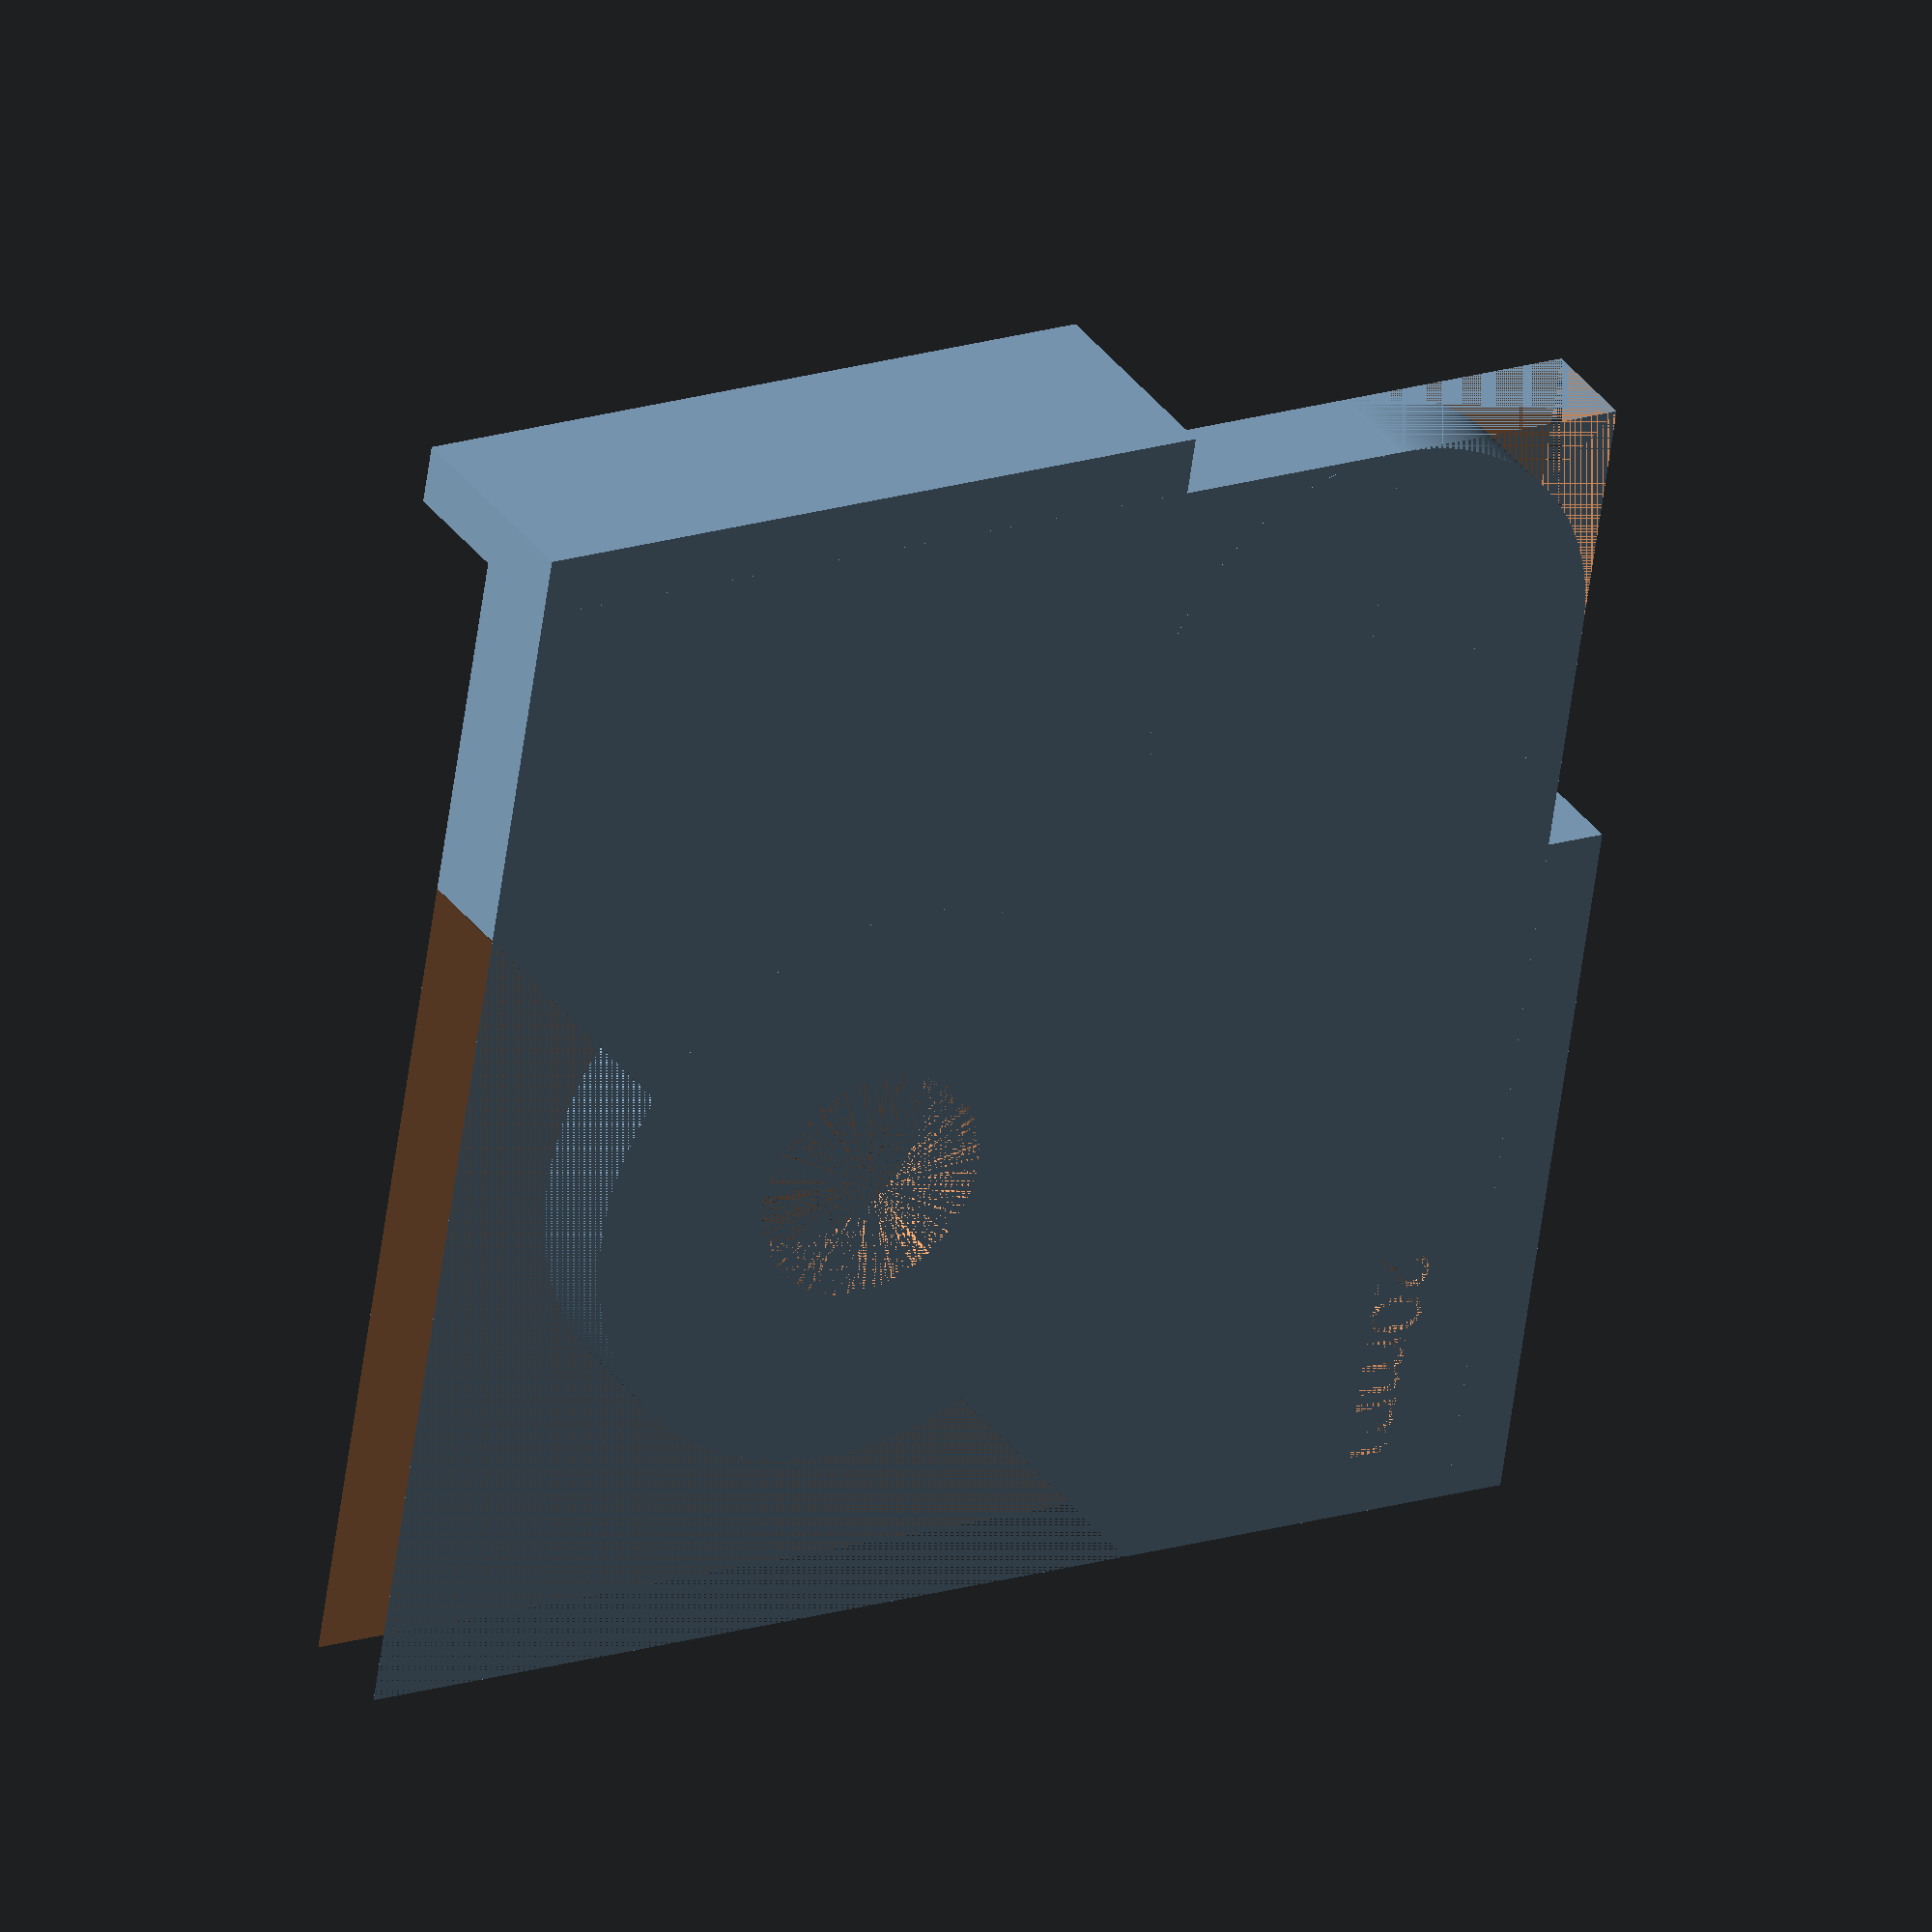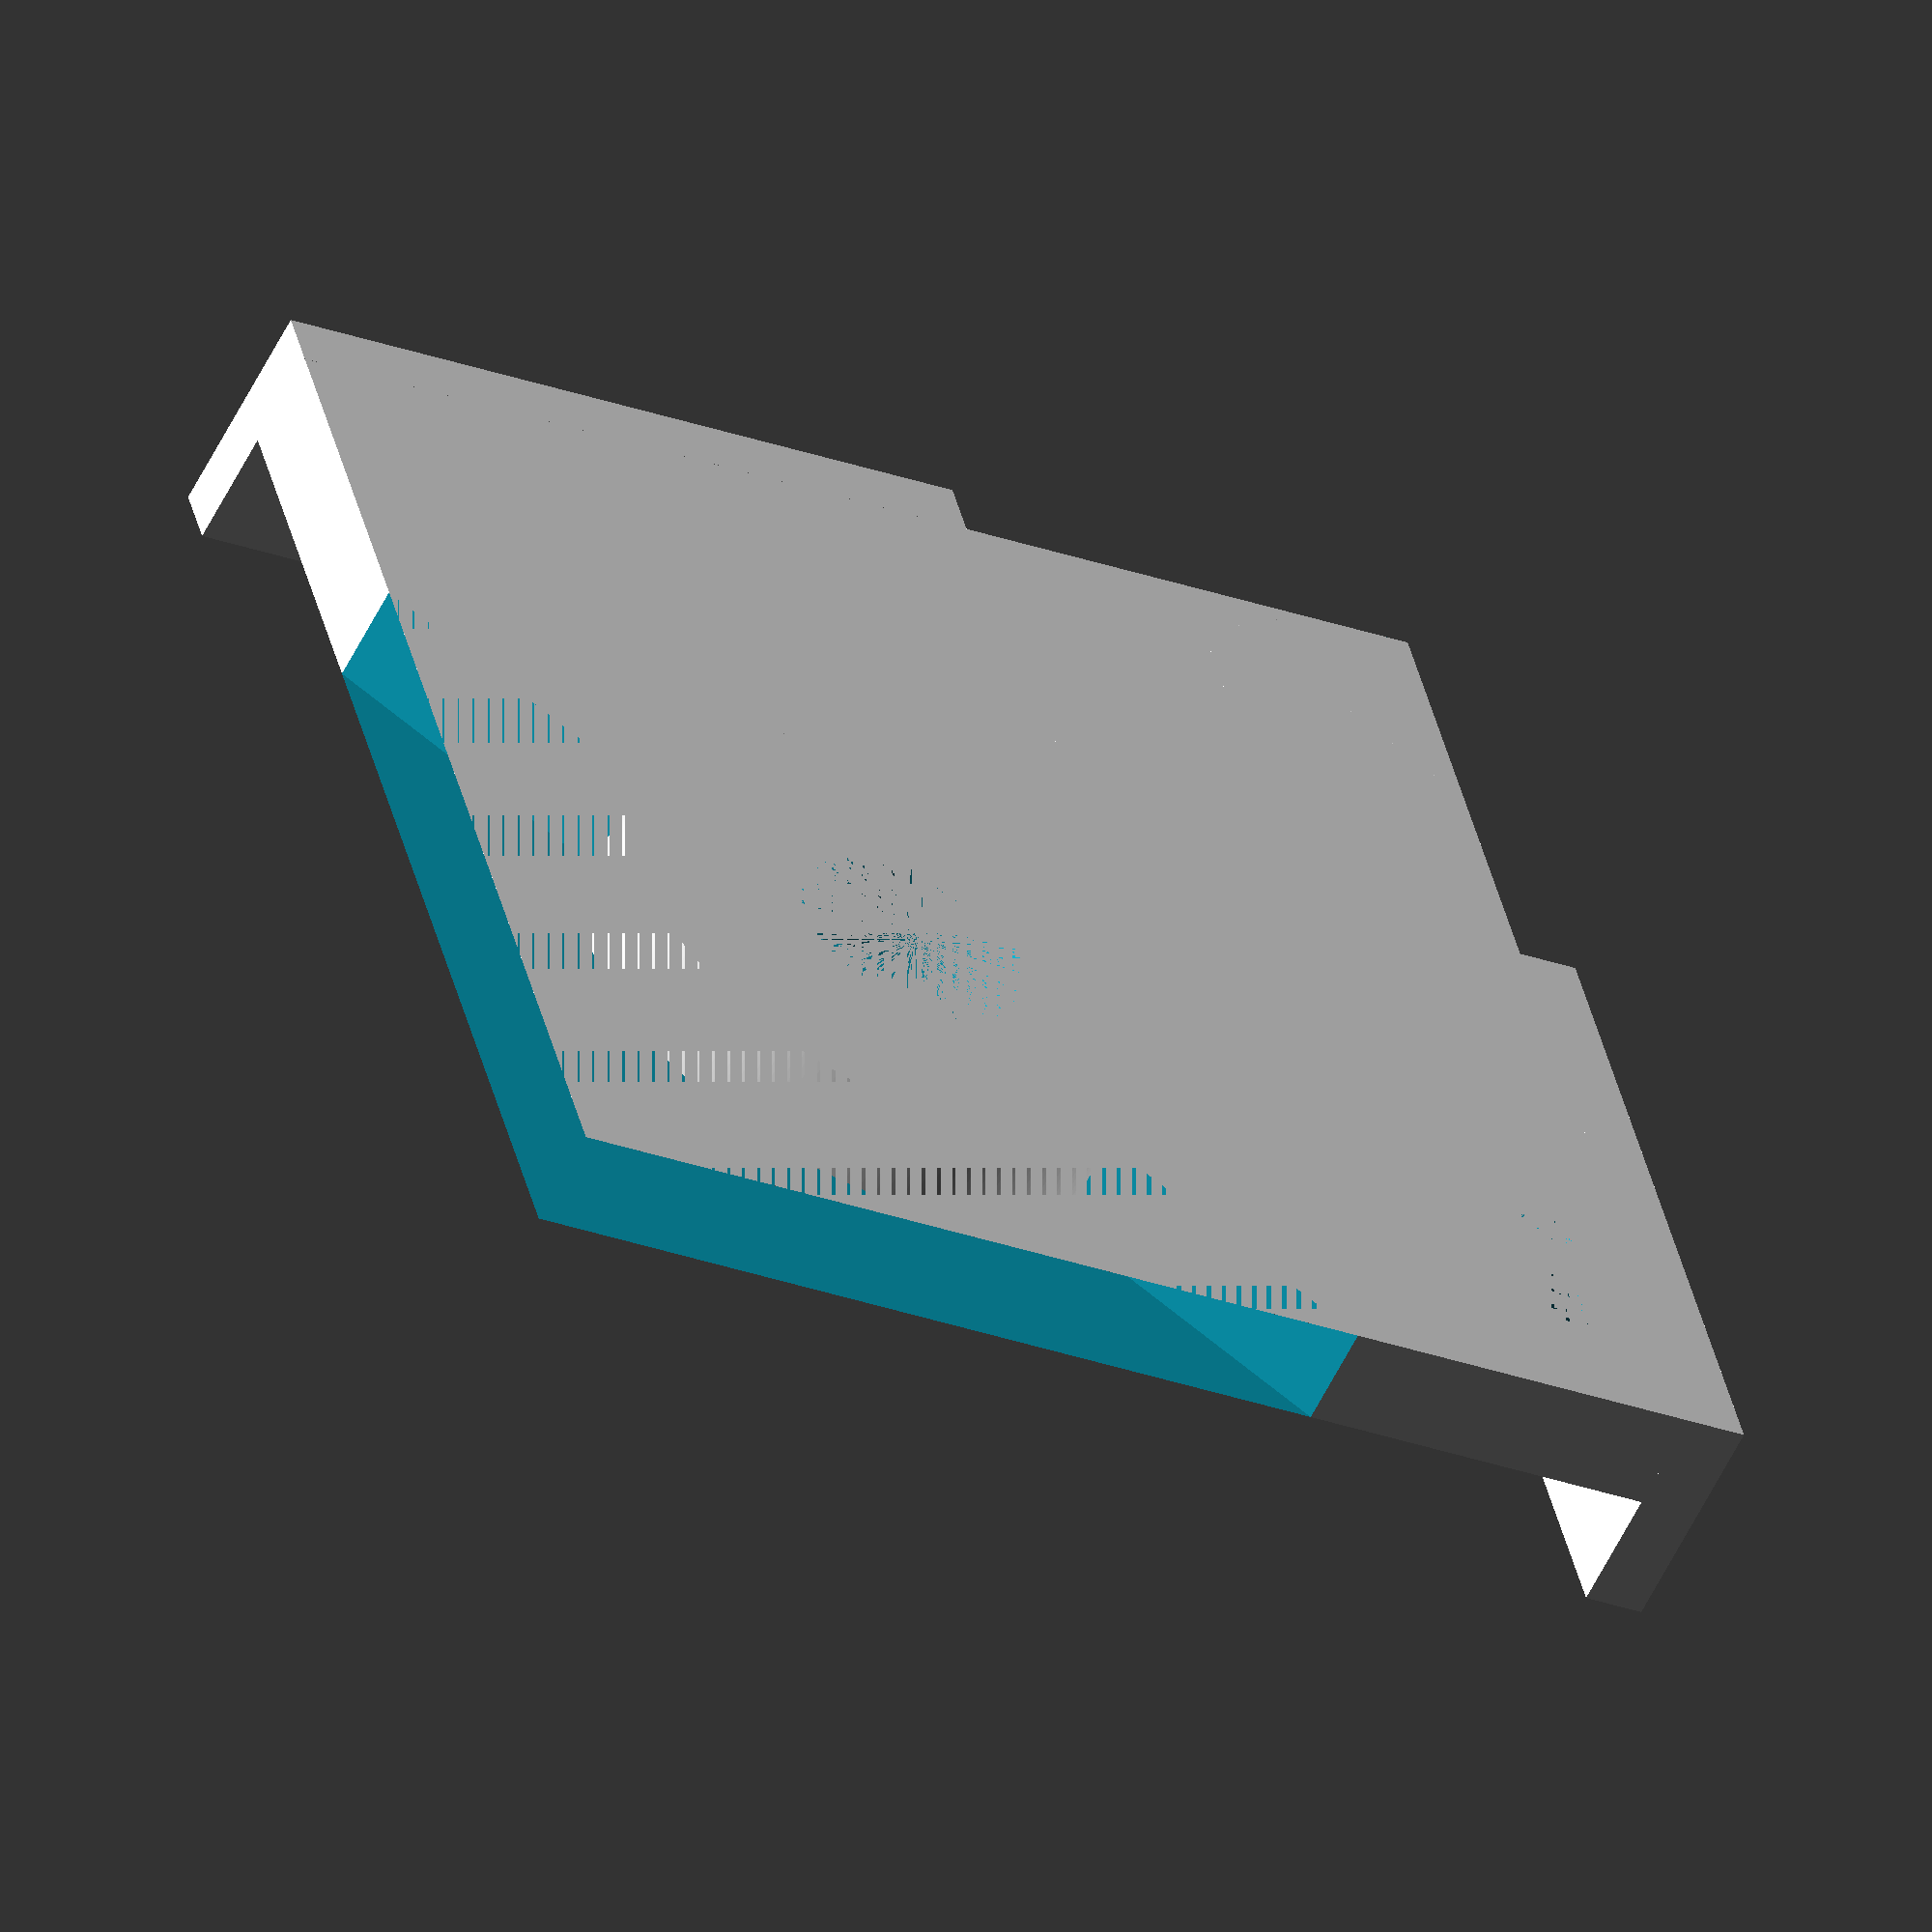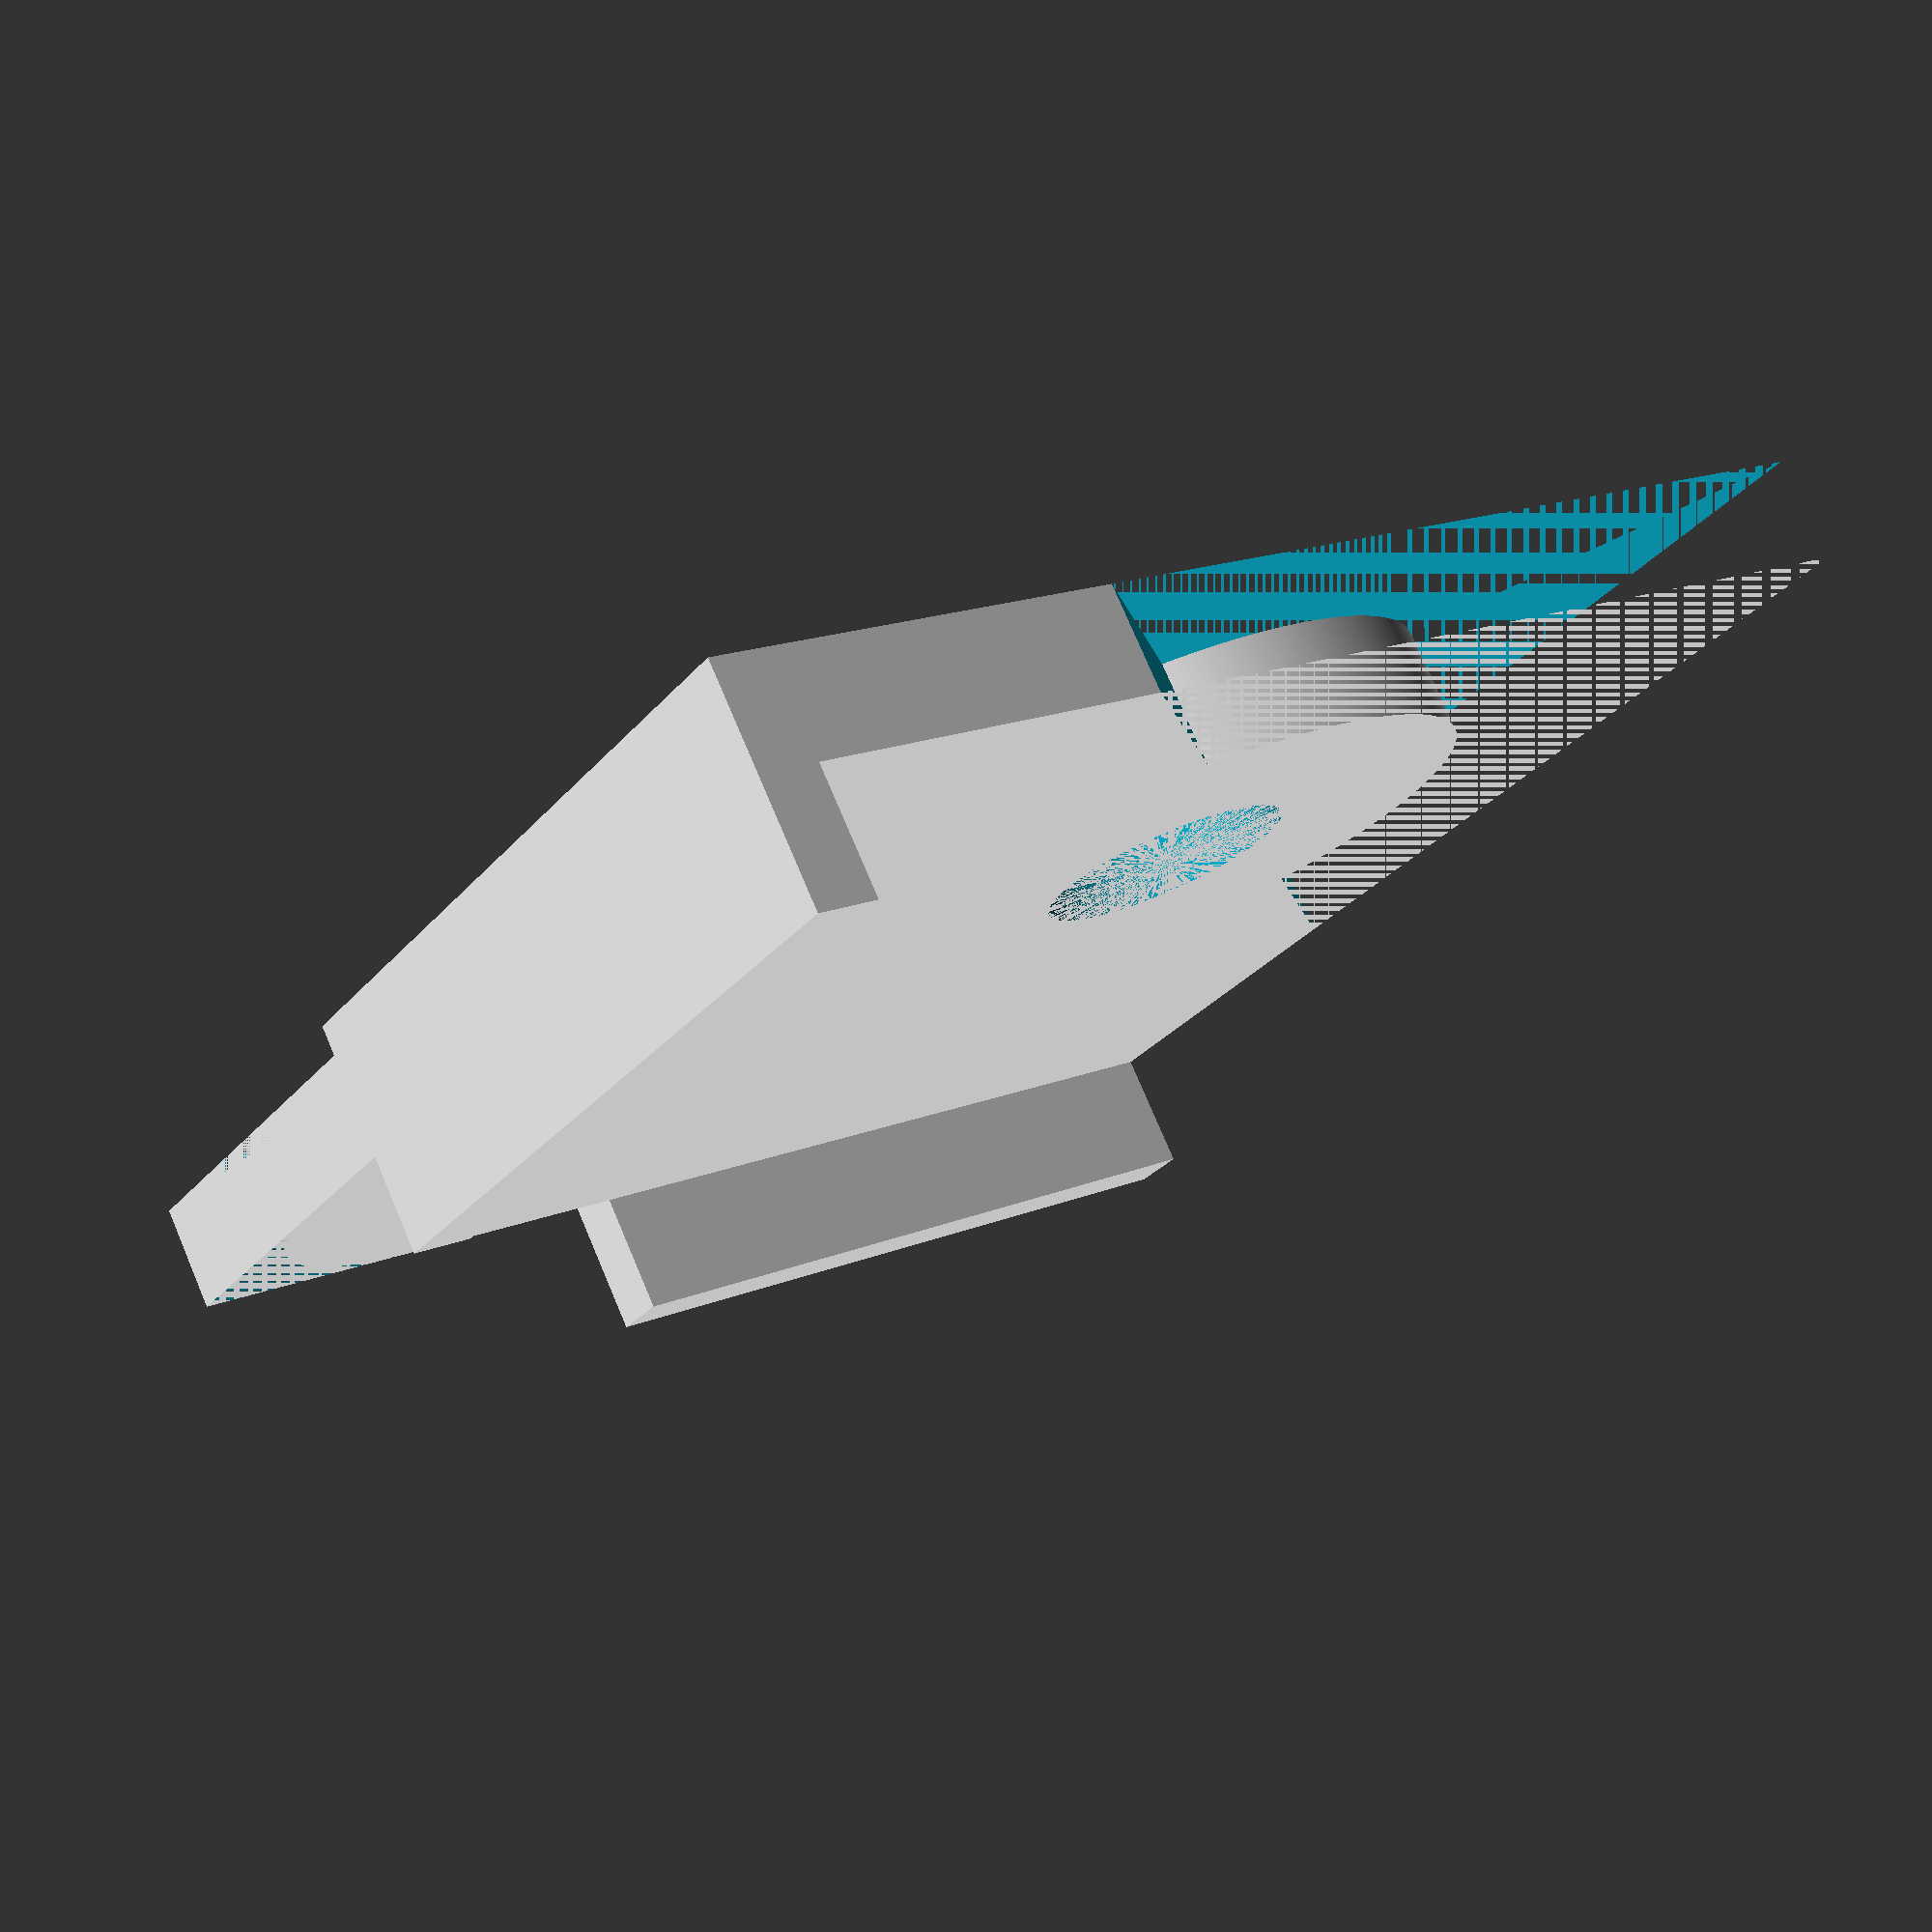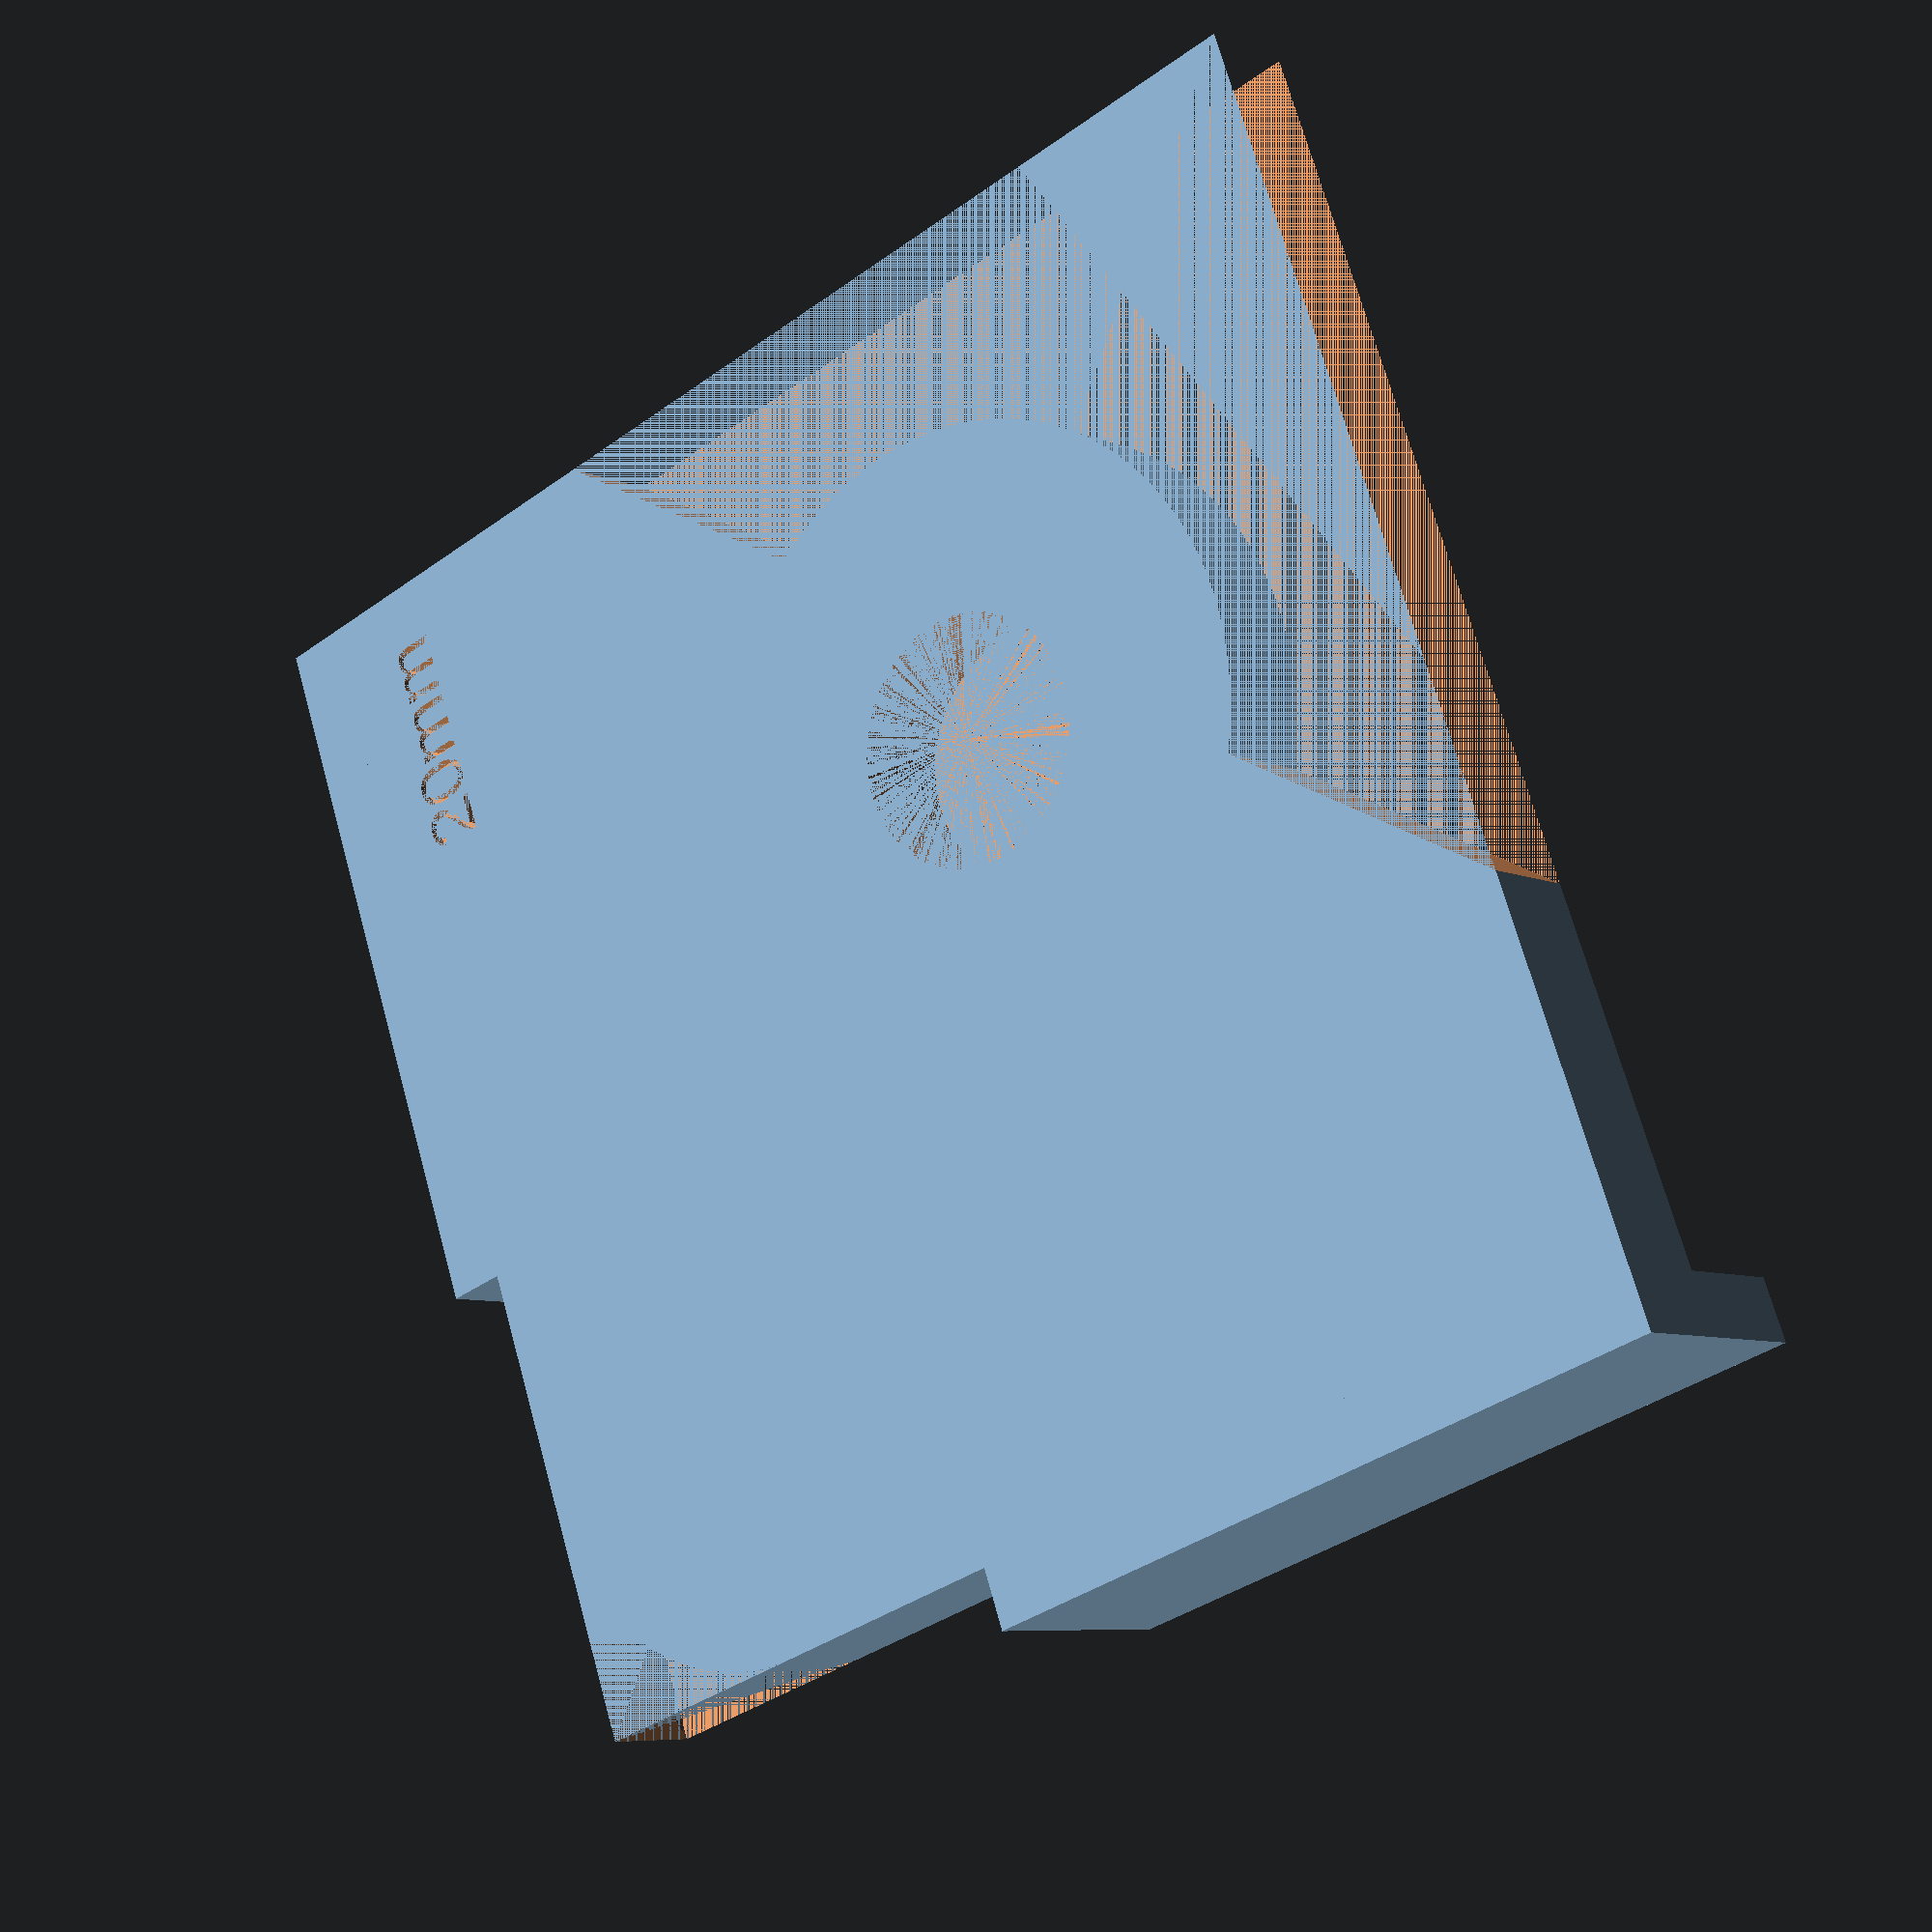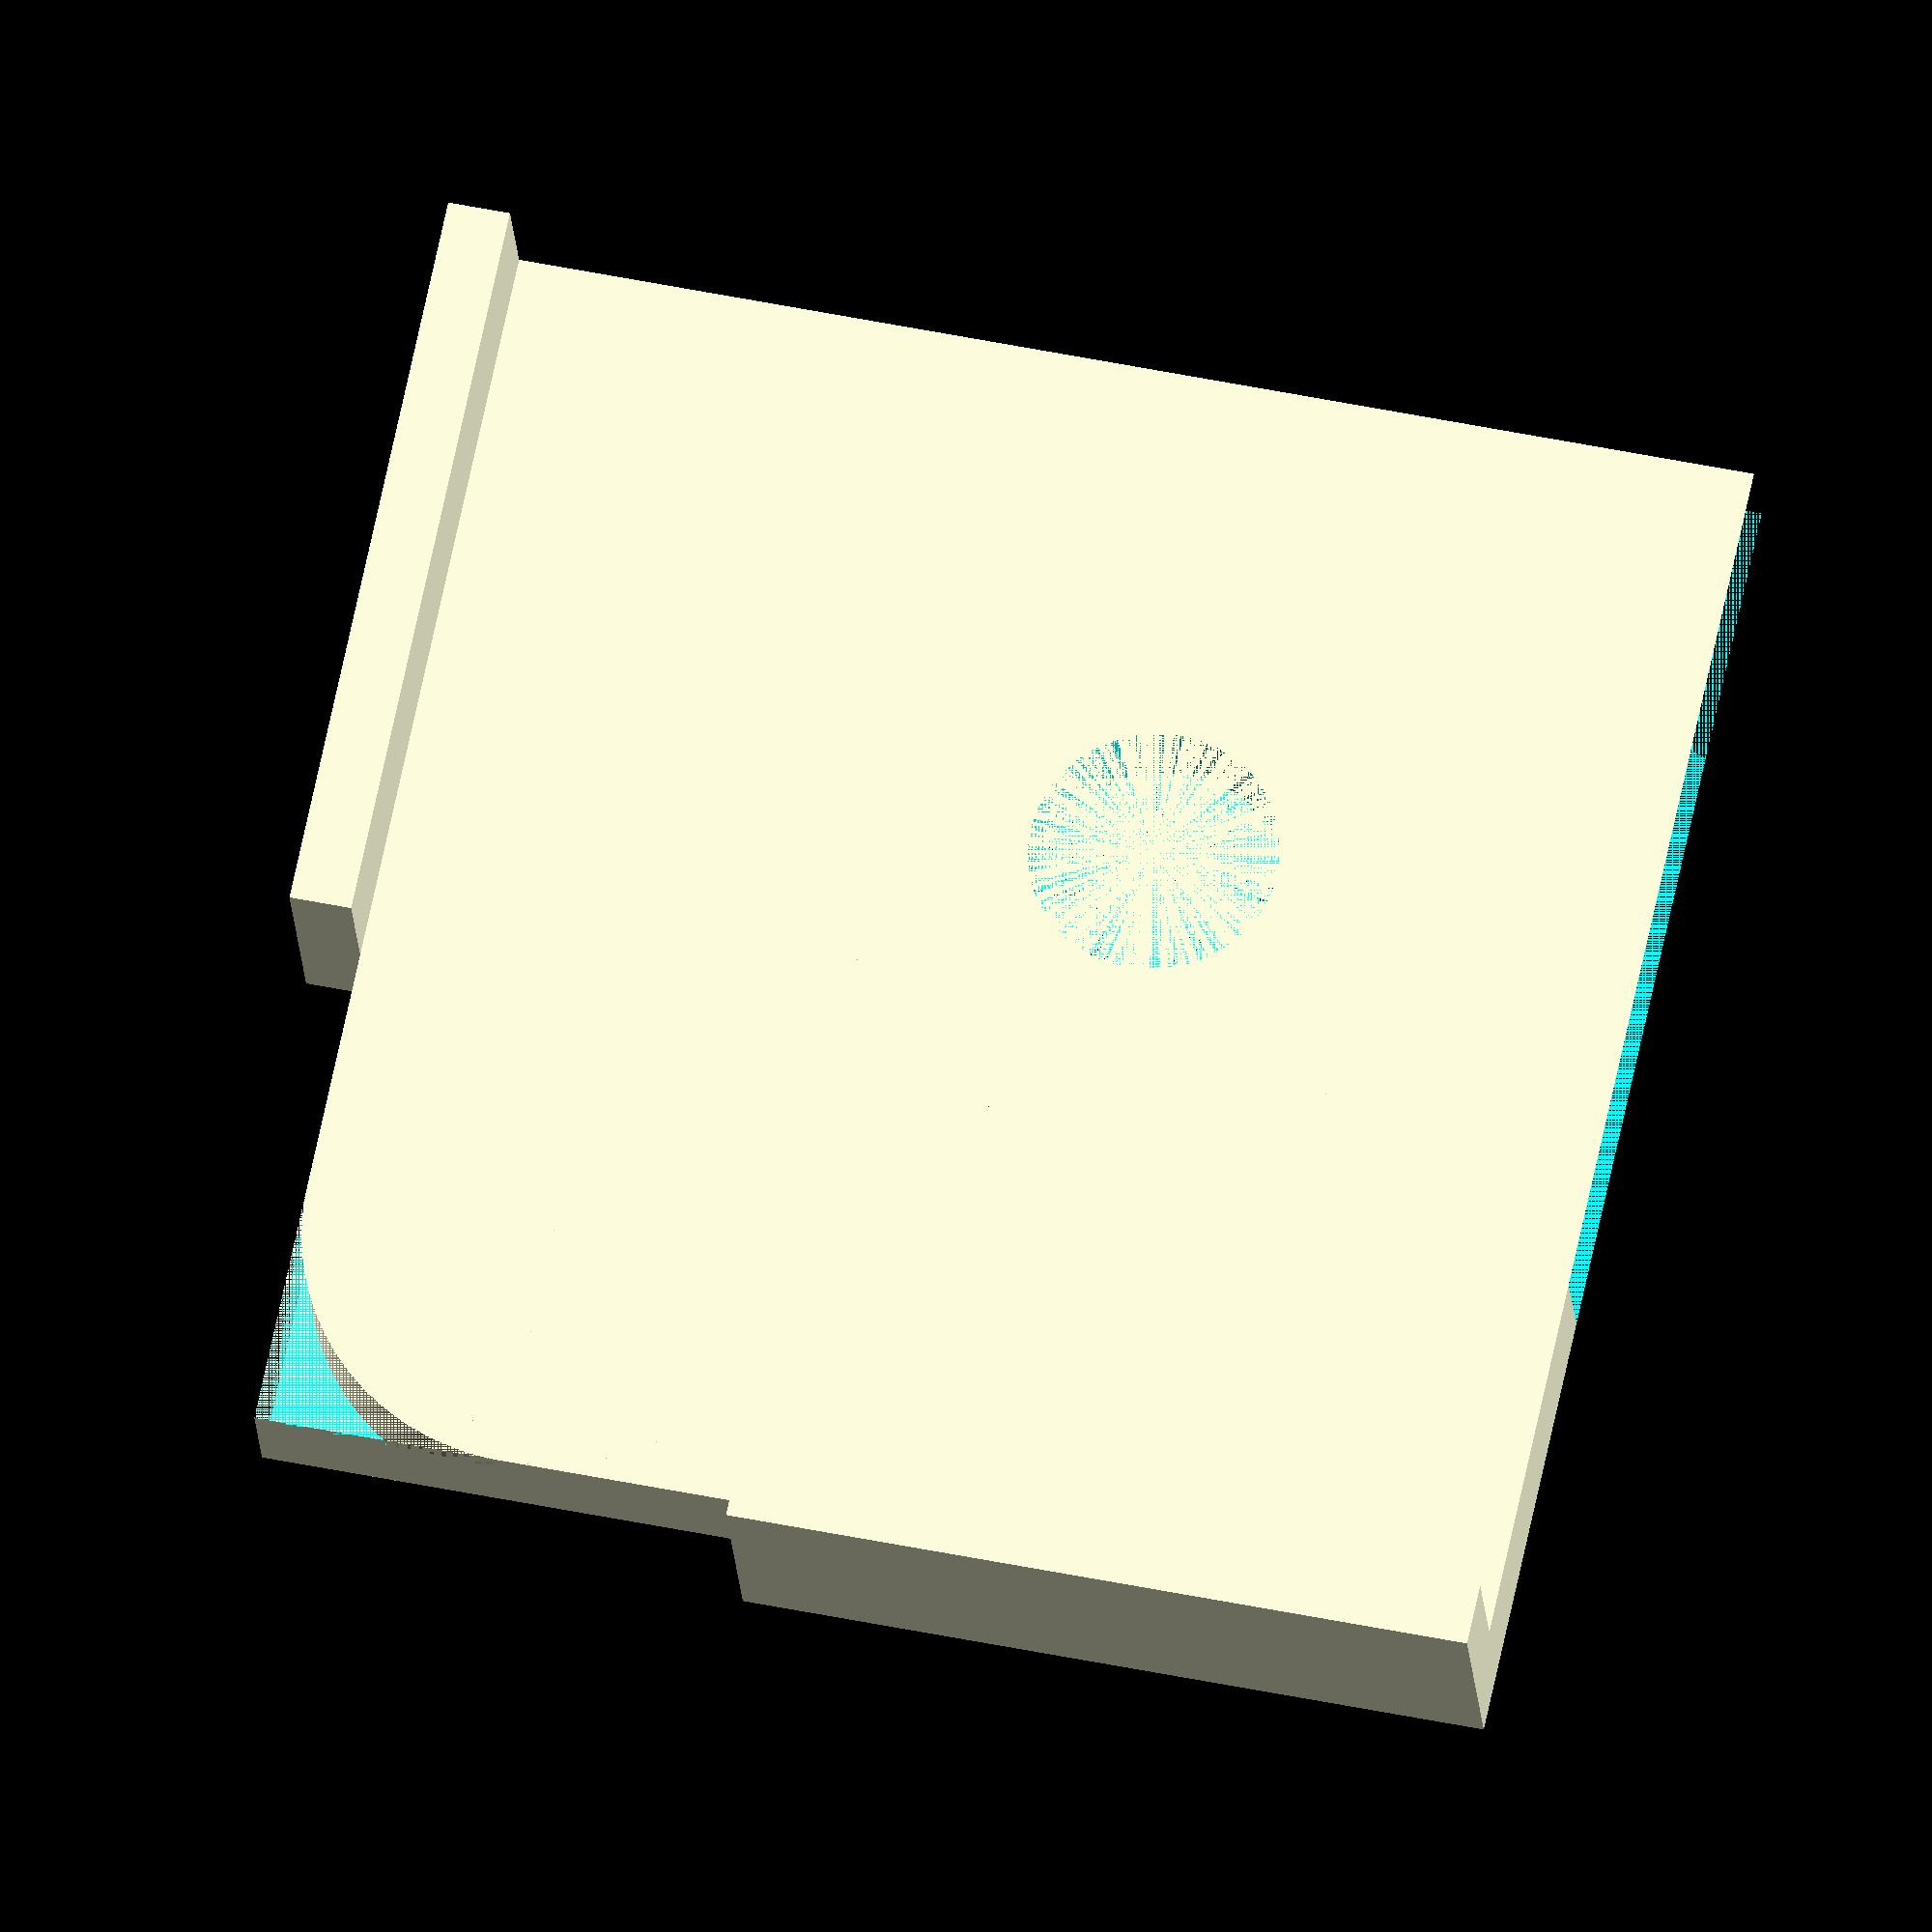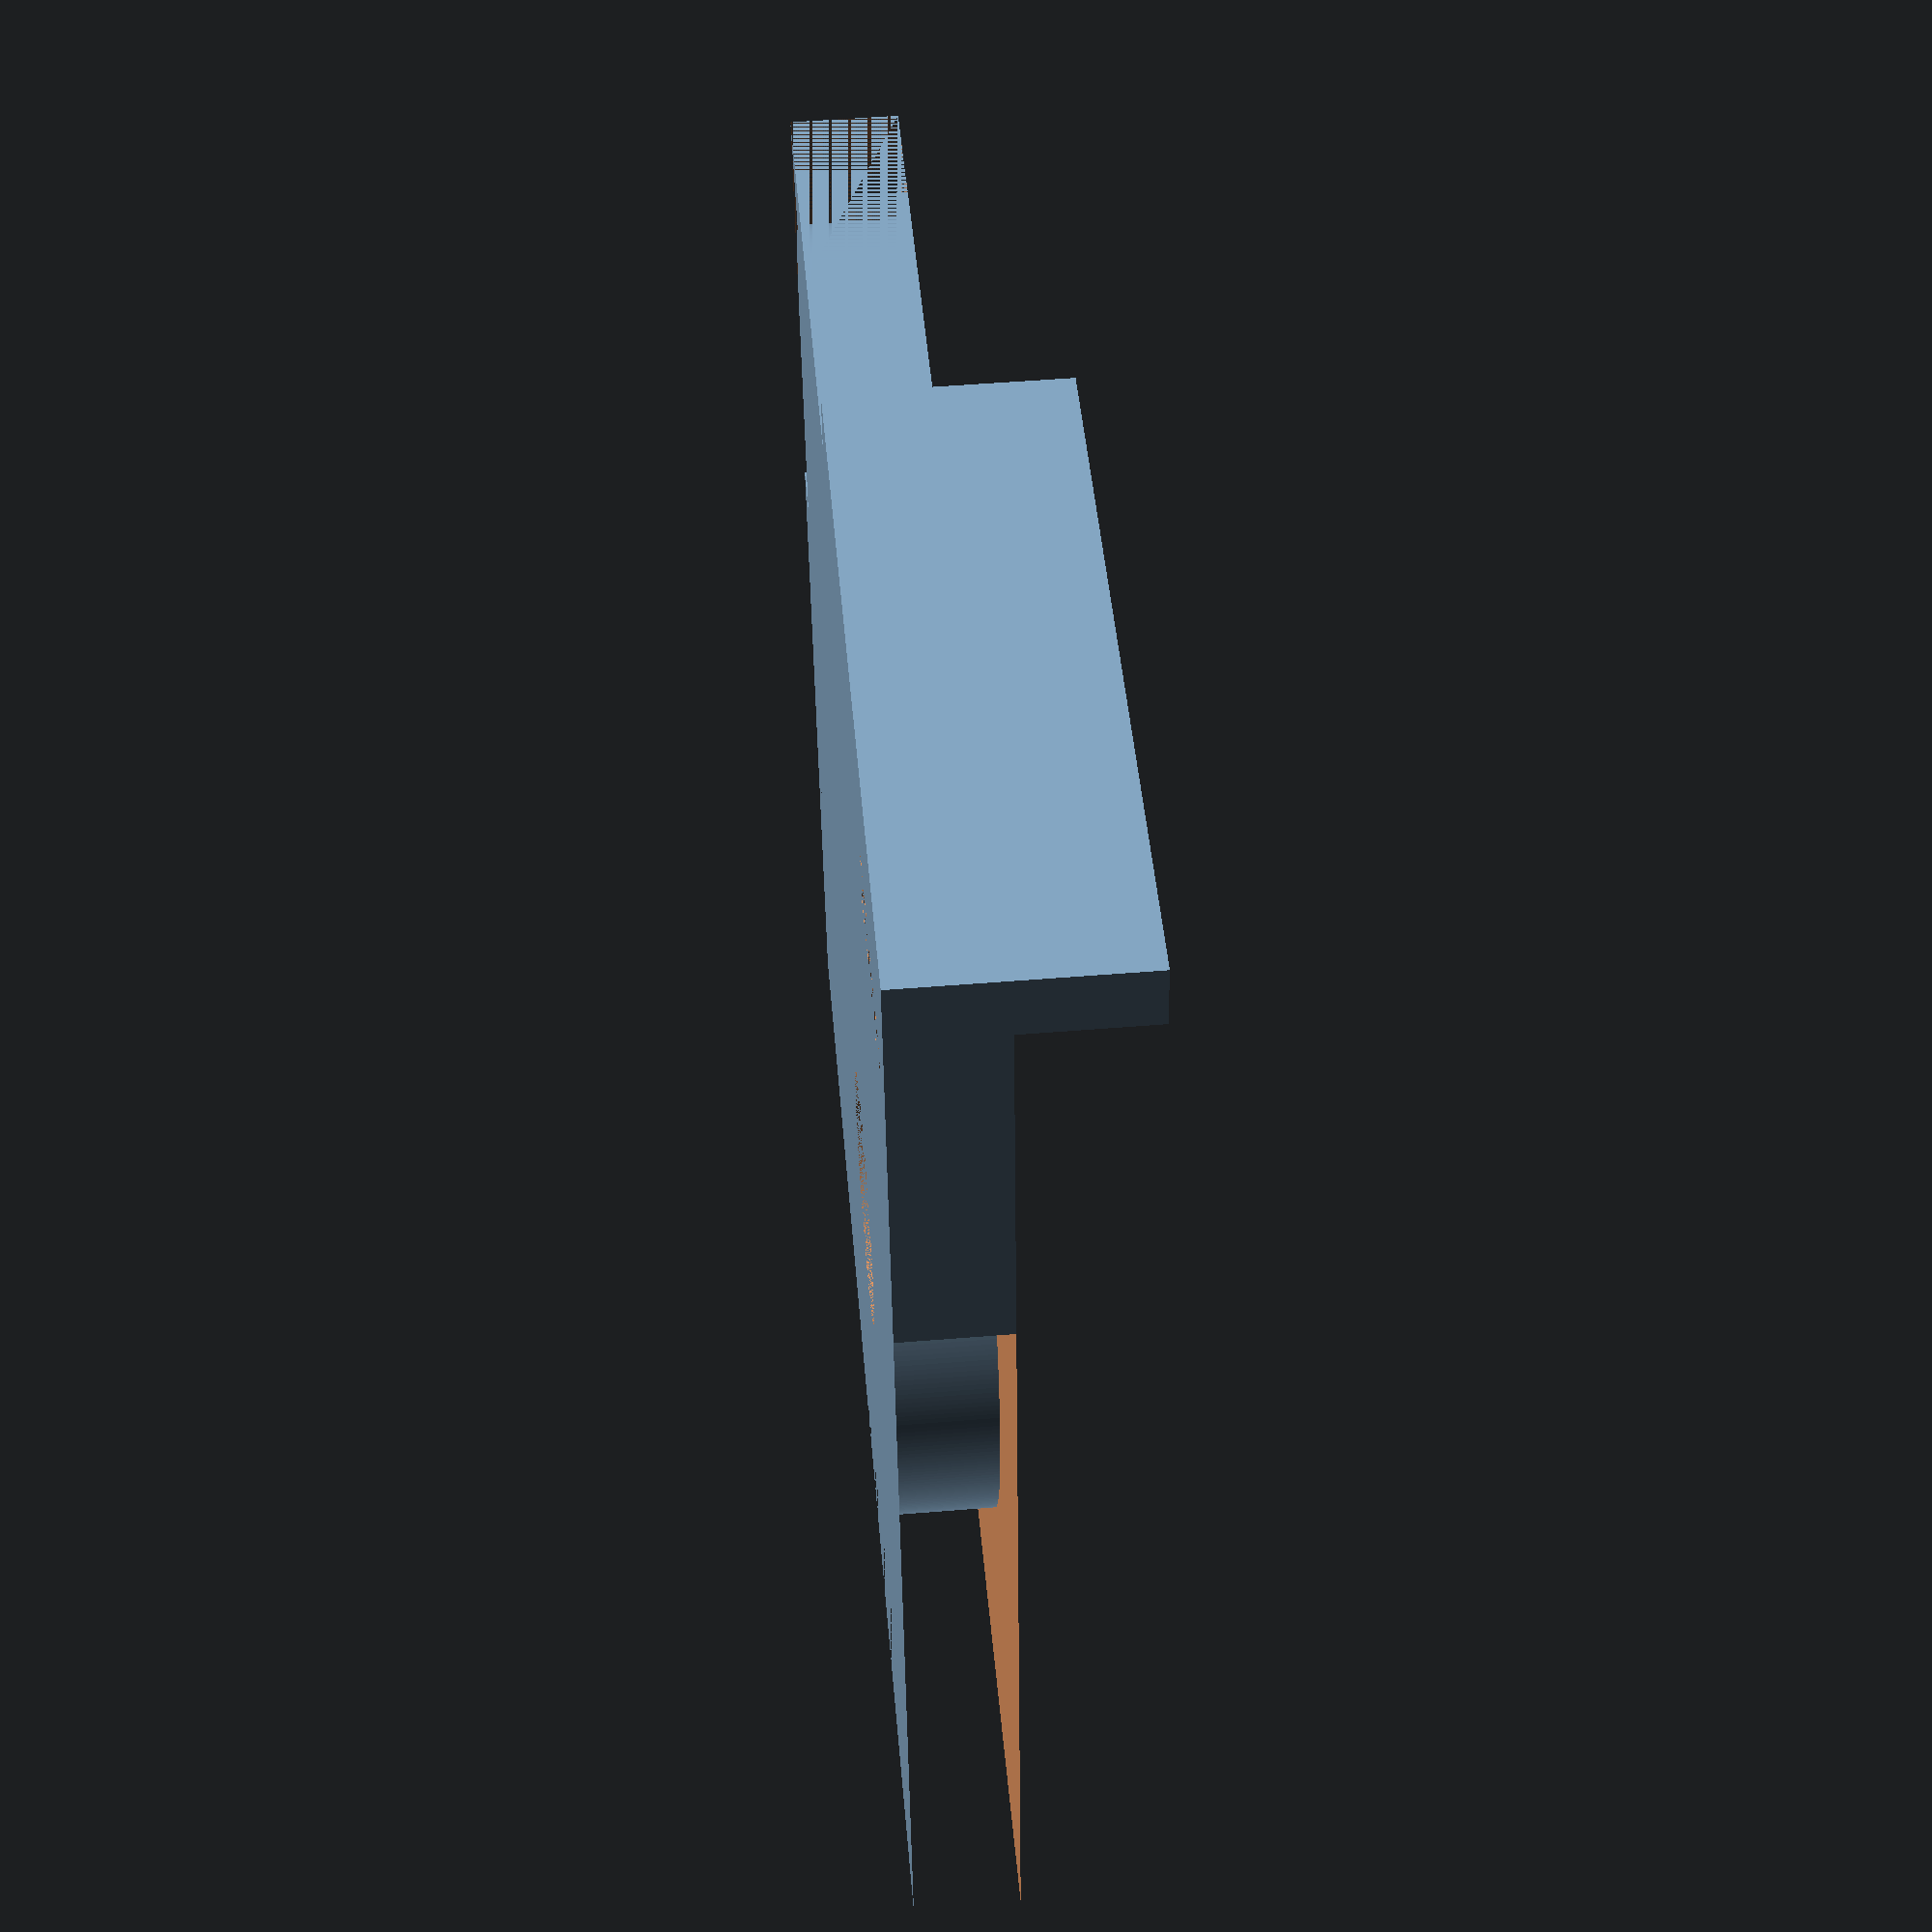
<openscad>
//
// The ultimate corner treatment jig: rounding outward, inward, elliptical or chamfering
// Corner radius can be symmetric or asymmetric.
//
//  Author: MrFuzzy_F, 
//  License: CC BY-NC
//

$fa=1*1;
$fs=0.25*1;


// corner rounding/cutting mode
corner_mode = 0; // [0:Rounding outward,1:Rounding inward,2:Chamfer,3:Elliptical,4:Outward+Inward,5:Inward+Outward]

// symmetric: ignore r2 settings and use r1 for both edges
symmetric_mode = 1; // [0:asymmetric (use r1 and r2),1:symmetric (use only r1)]


// corner radius / chamfer offset / ellipsis radius
r1 = 20;

// Asymmetric mode: corner radius / chamfer offset / ellipsis radius. In asymmetric mode this is the left radius and r1 is the right radius (when viewed from top) 
r2 = 10;

// holding type
holder_type = 0; // [0:Finger hole,1:Screw,countersunk,2:Screw,hex head]

// show corner size label
show_label = 1; // [0:No,1:Yes]


/* [ Plate ] */

// minimal side length of ground plate
plate_size_min = 100;

// height of base plate
plate_height = 8.5;


/* [ Fence ] */

// fence thickness
fence_thickness = 5;

// offset of fence to end of rounded part
fence_offset = 20;

// fence height over plate
fence_height = 10;

// fence minimal length - plate size will be adjusted if fence length would fall below
fence_min_length = 35;


/* [ Holder ] */

// Type: finger holder - hole diameter 
finger_hole_diameter = 20;

// Type: Screwed knob - screw diameter 
holder_screw_diameter = 8.2;

// Type: Screwed knob - screw head diameter. Flat sides for hex head.
holder_screw_head_diameter = 13.0;

// thickness of screw head
holder_screw_head_thn = 5.5;


/* [ Hidden ] */
// computed or hidden 
corner_radius = r1 > r2 ? r1 : r2;
plate_size = plate_size_min-corner_radius-fence_offset >= fence_min_length ? plate_size_min : fence_min_length + fence_offset + corner_radius;
holder_pos_x = plate_size * 0.6;
holder_pos_y = plate_size * 0.6;
holder_bore = holder_type == 0 ? finger_hole_diameter : holder_screw_diameter;
r2_mod = symmetric_mode == 1 ? r1 : r2;

if (plate_size_min != plate_size) {
    echo("**********************************************************************");
    echo("INFO - fence length falls below fence_min_length => plate size increased to: ", plate_size);    
    echo("**********************************************************************");
}



jig();



module jig() {
    
    difference() {
        union() {
            jig_plate();
            translate([holder_pos_x, holder_pos_y, 0])
                cylinder(plate_height, d=holder_bore+30);
        }
        
        // hole for finger holding or screw
        translate([holder_pos_x, holder_pos_y, 0])
        {
            cylinder(plate_height, d=holder_bore);

            if (holder_type == 1) {
                // chamfer for countersunk screw head
                translate([0,0,plate_height-holder_screw_head_thn])
                    cylinder(plate_height/2, d1=holder_screw_diameter, d2=holder_screw_head_thn); 
            } else if (holder_type == 2) { // hex nut
                translate([0,0,plate_height-holder_screw_head_thn])
                    hex_nut(holder_screw_head_diameter, holder_screw_head_thn);  
            }
        }
        
        if (show_label == 1) {
            if (corner_mode >= 4) {
                label(r1,r1);
            }
            else if (corner_mode == 3) {
                label(r1,r2);
            } else {
                label(r1,r2_mod);
            }
        }
    }
}



module jig_plate() {
    
    difference() {
        union() {
            if (corner_mode == 3) {
                rounding_outward_elliptical(r1,r2);  // ignore symmetric_mode
            } else {
                difference() {
                    cube([plate_size, plate_size, plate_height]);
                    cube([r1, r2_mod, plate_height]);
                }
            }
            
            if (corner_mode == 0) {
                rounding_outward(r1,r2_mod);
            } else if (corner_mode == 1) {
                rounding_inward(r1,r2_mod);
            } else if (corner_mode==2) {
                chamfer(r1,r2_mod);
            } else if (corner_mode==4) {
                rounding_outward_inward(r1);
            } else if (corner_mode==5) {
                rounding_inward_outward(r1);
            }
                          
        }
        
        // cut-out, save material
        translate([plate_size*1.2, plate_size*1.1, plate_height/2])
            rotate([0,0,45])
                cube([plate_size*sqrt(2), plate_size*sqrt(2), plate_height], center=true);
    }
    
    if (corner_mode != 3) {
        // right fence (viewed from top)
        translate([r1+fence_offset, -fence_thickness, 0])
            cube([plate_size-r1-fence_offset, fence_thickness, fence_height+plate_height]);
        
        // left fence (viewed from top)
        translate([-fence_thickness, r2_mod+fence_offset, 0])
            cube([fence_thickness, plate_size-r2_mod-fence_offset, fence_height+plate_height]);   
    }
}


module rounding_outward(r1, r2) {
    
    h = plate_height;
    translate([r1, r2, 0])
        resize([r1*2, r2*2, h])
            cylinder(h, r=r1);
    chamfer(r1,r2);
}
 


module rounding_outward_elliptical(r1, r2) {
    // ellipsis is rotated at 45 degree angle and fitted into corner
    // such that it touches the workpiece axes
    
    // module creates entire plate
    
    h = plate_height;

    // compute the touching points of the ellipsis at 45 degree rotation angle
    a1 = r1 / sqrt(1 + pow((r2/r1),2));
    b1 = r2 / sqrt(1 + pow((r1/r2),2));
    alpha = atan(b1/a1);
    rad = sqrt(a1*a1 + b1*b1);
    a1_trans = rad * cos(alpha) * cos(45) - rad * sin(alpha) * sin(45);
    b1_trans = rad * sin(alpha) * cos(45) + rad * cos(alpha) * sin(45);

    translate([b1_trans, b1_trans, 0])
        rotate([0,0,45])
            resize([r2*2, r1*2, h])
                cylinder(h, r=r2);

    rect1 = b1_trans + a1_trans;

    plate_size_mod = plate_size_min-rect1-fence_offset >= fence_min_length ? plate_size_min : fence_min_length + fence_offset + rect1;

    linear_extrude(h)
        polygon(points=[[rect1,0], [plate_size_mod, 0], [plate_size_mod,plate_size_mod], [0,plate_size_mod], [0,rect1]]);


    // right fence (viewed from top)
    translate([rect1+fence_offset, -fence_thickness, 0])
        cube([plate_size_mod-rect1-fence_offset, fence_thickness, fence_height+plate_height]);
    
    // left fence (viewed from top)
    translate([-fence_thickness, rect1+fence_offset, 0])
        cube([fence_thickness, plate_size_mod-rect1-fence_offset, fence_height+plate_height]);   

}


module rounding_inward(r1, r2) {
    
    h = plate_height;
    difference() {
        cube([r1, r2, h]);
        resize([r1*2, r2*2, h])
            cylinder(h, r=r1);
    }
}


module rounding_inward_outward(r1) {

    mirror([1,-1,0])
        rounding_outward_inward(r1);
}


module rounding_outward_inward(r1) {
 
    difference() {
        union() {
            chamfer(r1,r1);
            translate([r1, r1/2, 0])
                cylinder(plate_height, r=r1/2); 
        }
        translate([0, r1/2, 0])
            cylinder(plate_height, r=r1/2); 
    }
}


module chamfer(r1, r2) {
    h = plate_height;
    linear_extrude(h) 
        polygon([[r1,0],[r1,r2],[0,r2]], paths=[[0,1,2]]);
}


module label(r1,r2) {    
    font_size = 5;
    translate([plate_size-5,font_size*2,0])
    {
        mirror([0,1,0])
        linear_extrude(height = 1) {
            if (r1 != r2) {
                text(text = str(r1,"mm / ", r2, "mm"), size = font_size, halign = "right");
            } else {
                text(text = str(r1,"mm"), size = font_size, halign = "right");           
            }
        }
    }
}


module hex_nut(d_head_flat, thn_head) {
    r = (d_head_flat/2) / cos(30);
    linear_extrude(thn_head)
        polygon(points = [[r, 0], [r * cos(60), r * sin(60)],
                          [r * cos(120), r * sin(120)], 
                          [r * cos(180), r * sin(180)],
                          [r * cos(240), r * sin(240)], 
                          [r * cos(300), r * sin(300)]]);
}

</openscad>
<views>
elev=145.1 azim=261.0 roll=30.9 proj=o view=solid
elev=57.3 azim=104.3 roll=154.0 proj=o view=solid
elev=103.5 azim=214.0 roll=203.0 proj=p view=wireframe
elev=187.2 azim=110.0 roll=321.2 proj=p view=solid
elev=21.6 azim=12.1 roll=4.1 proj=o view=solid
elev=125.9 azim=8.3 roll=274.9 proj=p view=solid
</views>
